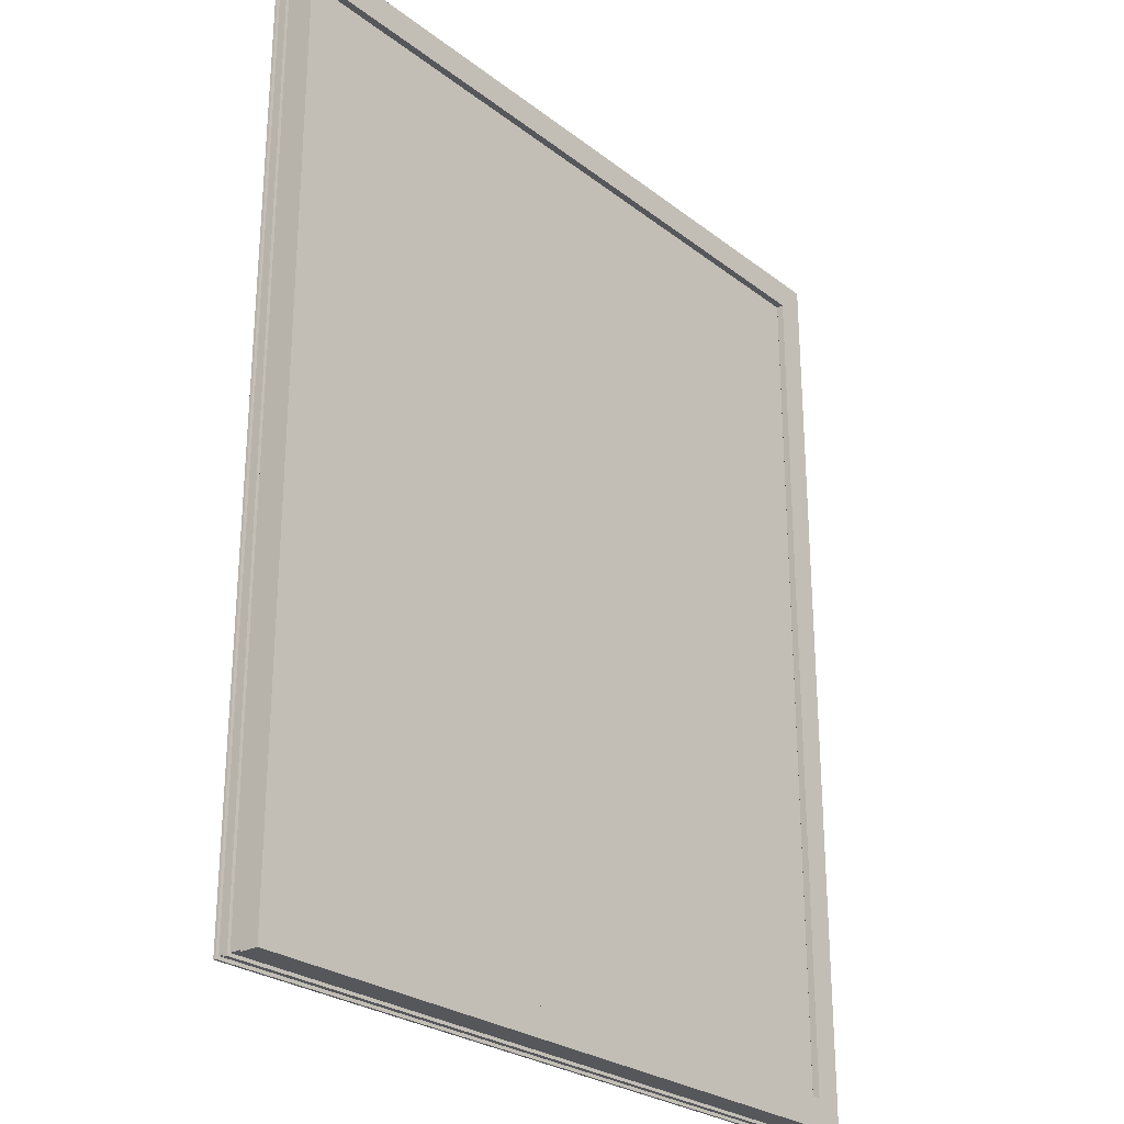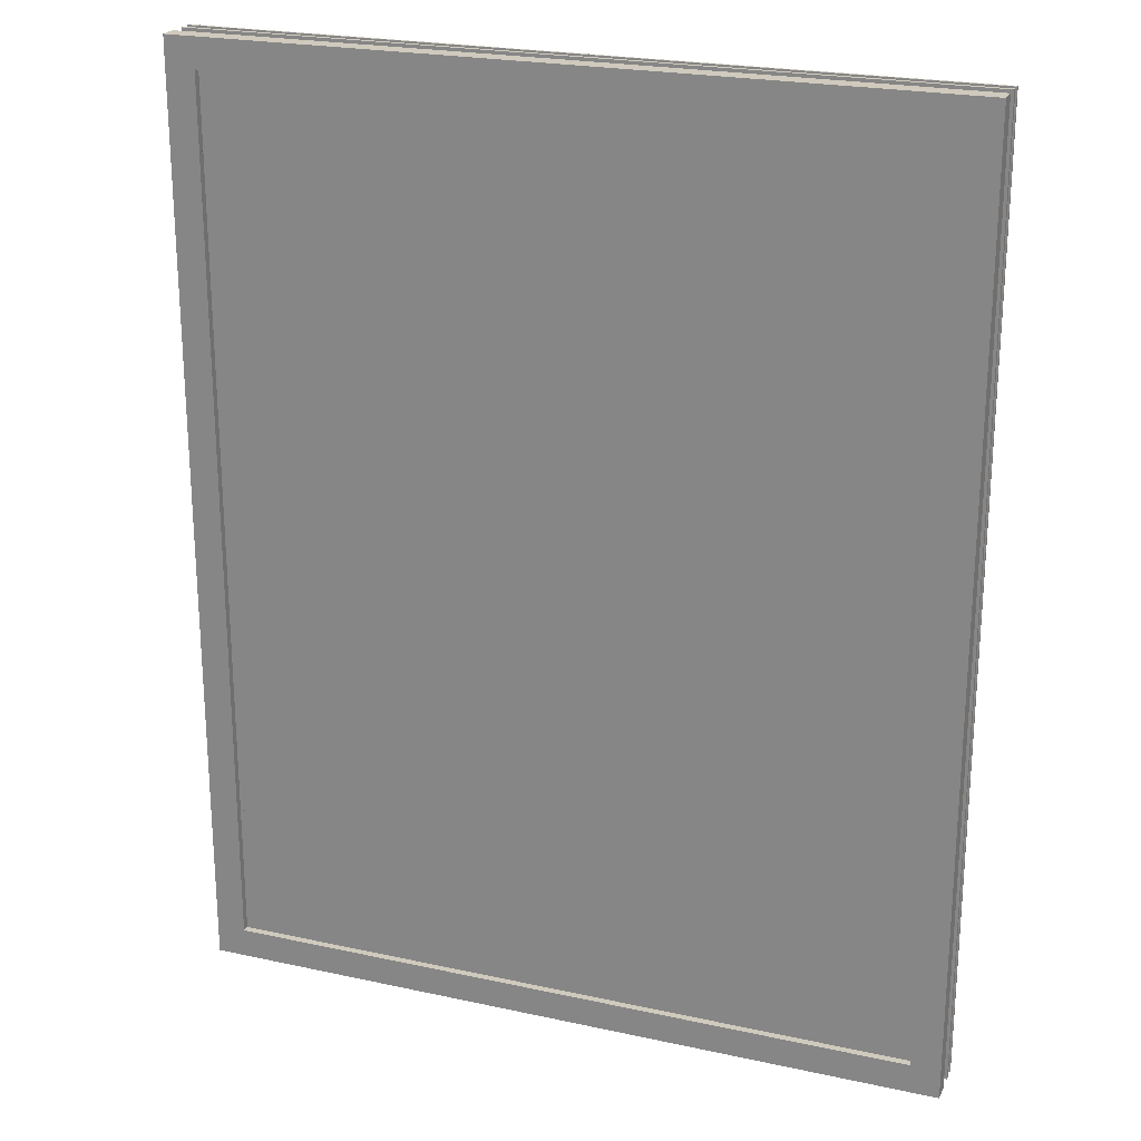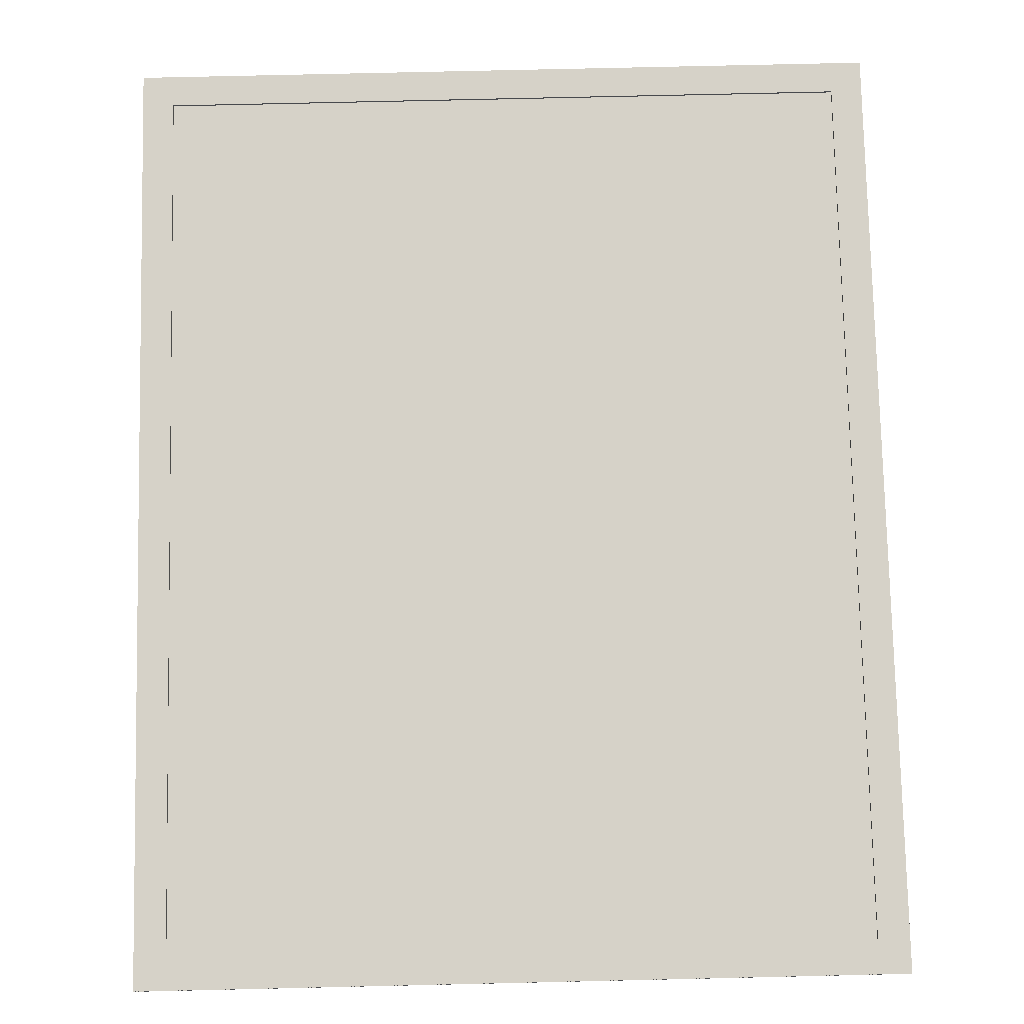
<metadata>
{"format":"obj","ext":"obj","renderer":"f3d","projection":"perspective","resolution":1024,"background":"white","views":[{"elev":-26.6,"azim":130.3,"up":"+Y"},{"elev":22.8,"azim":-159.5,"up":"+Y"},{"elev":78.0,"azim":-1.3,"up":"+Z"}]}
</metadata>
<code>
v  -1.131e+04 -53.73 3.7e+04
v  -1.131e+04 -53.73 3.699e+04
v  -1.017e+04 -53.73 3.699e+04
v  -1.017e+04 -53.73 3.7e+04
v  -1.131e+04 1396 3.699e+04
v  -1.131e+04 1396 3.7e+04
v  -1.017e+04 1396 3.7e+04
v  -1.017e+04 1396 3.699e+04
o Mesh211
g Mesh211
f 1 2 3 4
f 5 6 7 8
f 2 1 6 5
f 3 2 5 8
f 4 3 8 7
f 1 4 7 6
v  -1.018e+04 1377 3.7e+04
v  -1.018e+04 1377 3.701e+04
v  -1.129e+04 1377 3.701e+04
v  -1.129e+04 1377 3.7e+04
v  -1.129e+04 -34.24 3.701e+04
v  -1.129e+04 -34.24 3.7e+04
v  -1.018e+04 -34.24 3.701e+04
v  -1.018e+04 -34.24 3.7e+04
v  -1.13e+04 -42.19 3.7e+04
v  -1.13e+04 -42.19 3.7e+04
v  -1.13e+04 1385 3.7e+04
v  -1.13e+04 1385 3.7e+04
v  -1.017e+04 -42.19 3.7e+04
v  -1.017e+04 -42.19 3.7e+04
v  -1.017e+04 1385 3.701e+04
v  -1.017e+04 1385 3.7e+04
v  -1.13e+04 1385 3.701e+04
v  -1.017e+04 422.8 3.7e+04
v  -1.018e+04 422.8 3.7e+04
v  -1.017e+04 1385 3.7e+04
v  -1.017e+04 -42.19 3.701e+04
v  -1.017e+04 422.8 3.701e+04
v  -1.13e+04 -42.19 3.701e+04
v  -1.018e+04 422.8 3.701e+04
o Mesh212
g Mesh212
f 9 10 11 12
f 12 11 13 14
f 14 13 15 16
f 17 18 19 20
f 21 22 18 17
f 23 24 19 25
f 17 14 21
f 14 17 20
f 14 20 12
f 12 20 9
f 21 16 26
f 16 21 14
f 26 16 27
f 26 27 9
f 26 9 28
f 28 9 20
f 29 22 21 26 28 24 23 30
f 20 19 24 28
f 25 19 18 31
f 32 10 9 27 16 15
f 29 15 31
f 15 29 30
f 15 30 32
f 32 30 23
f 32 23 10
f 10 23 11
f 31 13 25
f 13 31 15
f 25 13 11
f 25 11 23
f 31 18 22 29
v  -1.129e+04 -34.24 3.702e+04
v  -1.129e+04 -34.24 3.703e+04
v  -1.018e+04 -34.24 3.703e+04
v  -1.018e+04 -34.24 3.702e+04
v  -1.13e+04 -42.19 3.702e+04
v  -1.017e+04 -42.19 3.702e+04
v  -1.13e+04 1385 3.702e+04
v  -1.129e+04 1377 3.702e+04
v  -1.018e+04 1377 3.702e+04
v  -1.017e+04 414.8 3.702e+04
v  -1.018e+04 414.8 3.702e+04
v  -1.018e+04 422.8 3.702e+04
v  -1.017e+04 422.8 3.702e+04
v  -1.017e+04 1385 3.702e+04
v  -1.13e+04 1385 3.703e+04
v  -1.13e+04 1385 3.702e+04
v  -1.13e+04 -42.19 3.702e+04
v  -1.13e+04 -42.19 3.703e+04
v  -1.13e+04 422.8 3.703e+04
v  -1.017e+04 -42.19 3.703e+04
v  -1.017e+04 422.8 3.703e+04
v  -1.018e+04 422.8 3.703e+04
v  -1.129e+04 422.8 3.703e+04
v  -1.017e+04 1385 3.703e+04
v  -1.017e+04 1385 3.702e+04
v  -1.018e+04 1377 3.703e+04
v  -1.017e+04 -42.19 3.702e+04
v  -1.129e+04 1377 3.703e+04
o Mesh216
g Mesh216
f 33 34 35 36
f 37 33 38
f 33 37 39
f 33 39 40
f 40 39 41
f 38 36 42
f 36 38 33
f 42 36 43
f 42 43 44
f 42 44 45
f 45 44 41
f 45 41 46
f 46 41 39
f 47 48 49 50 51
f 52 53 54 35 34 55 51 50
f 56 53 45 46 57
f 39 48 57 46
f 54 58 41 44
f 35 54 44 43 36
f 38 59 49 37
f 42 45 53 52 59 38
f 37 49 48 39
f 53 54 44 45
f 41 58 60 40
f 40 60 55 34 33
f 58 54 53 56 47 51 55 60
f 50 49 59 52
f 56 57 48 47
v  -1.132e+04 -67.51 3.704e+04
v  -1.132e+04 -67.51 3.703e+04
v  -1.13e+04 -67.51 3.703e+04
v  -1.129e+04 -67.51 3.703e+04
v  -1.018e+04 -67.51 3.703e+04
v  -1.017e+04 -67.51 3.703e+04
v  -1.017e+04 -67.51 3.703e+04
v  -1.017e+04 -67.51 3.704e+04
v  -1.132e+04 1402 3.703e+04
v  -1.132e+04 1402 3.704e+04
v  -1.017e+04 1402 3.704e+04
v  -1.017e+04 1402 3.703e+04
v  -1.017e+04 1402 3.703e+04
v  -1.018e+04 1402 3.703e+04
v  -1.129e+04 1402 3.703e+04
v  -1.13e+04 1402 3.703e+04
o Mesh215
g Mesh215
f 61 62 63 64 65 66 67 68
f 69 70 71 72 73 74 75 76
f 62 61 70 69
f 63 62 69 76
f 64 63 76 75
f 65 64 75 74
f 66 65 74 73
f 67 66 73 72
f 68 67 72 71
f 61 68 71 70
v  -1.131e+04 -54.13 3.702e+04
v  -1.131e+04 -54.13 3.701e+04
v  -1.017e+04 -54.13 3.701e+04
v  -1.017e+04 -54.13 3.702e+04
v  -1.131e+04 1397 3.701e+04
v  -1.131e+04 1397 3.702e+04
v  -1.017e+04 1397 3.702e+04
v  -1.017e+04 1397 3.701e+04
o Mesh214
g Mesh214
f 77 78 79 80
f 81 82 83 84
f 78 77 82 81
f 77 80 83 82
f 80 79 84 83
f 79 78 81 84
v  -1.129e+04 -29.27 3.705e+04
v  -1.018e+04 -29.27 3.705e+04
v  -1.018e+04 -29.27 3.704e+04
v  -1.129e+04 -29.27 3.704e+04
v  -1.013e+04 1422 3.703e+04
v  -1.013e+04 1422 3.702e+04
v  -1.134e+04 1422 3.702e+04
v  -1.134e+04 1422 3.703e+04
v  -1.13e+04 1384 3.698e+04
v  -1.13e+04 1384 3.698e+04
v  -1.13e+04 -41.6 3.698e+04
v  -1.13e+04 -41.2 3.698e+04
v  -1.129e+04 1376 3.698e+04
v  -1.129e+04 1376 3.697e+04
v  -1.129e+04 -33.64 3.697e+04
v  -1.129e+04 -33.64 3.698e+04
v  -1.129e+04 1377 3.698e+04
v  -1.129e+04 -33.97 3.698e+04
v  -1.131e+04 1395 3.697e+04
v  -1.131e+04 1395 3.697e+04
v  -1.131e+04 -52.44 3.697e+04
v  -1.131e+04 -51.94 3.697e+04
v  -1.134e+04 1422 3.7e+04
v  -1.134e+04 1422 3.697e+04
v  -1.134e+04 -79.49 3.697e+04
v  -1.134e+04 -79.49 3.7e+04
v  -1.129e+04 1377 3.697e+04
v  -1.129e+04 -34.64 3.697e+04
v  -1.129e+04 1379 3.698e+04
v  -1.129e+04 -35.86 3.698e+04
v  -1.129e+04 1375 3.697e+04
v  -1.129e+04 1375 3.698e+04
v  -1.129e+04 -32.25 3.698e+04
v  -1.129e+04 -32.25 3.697e+04
v  -1.129e+04 1377 3.698e+04
v  -1.129e+04 -34.04 3.698e+04
v  -1.129e+04 1375 3.698e+04
v  -1.129e+04 -32.75 3.698e+04
v  -1.131e+04 1395 3.697e+04
v  -1.131e+04 -52.44 3.697e+04
v  -1.131e+04 1396 3.697e+04
v  -1.131e+04 1396 3.699e+04
v  -1.131e+04 -53.73 3.699e+04
v  -1.131e+04 -53.73 3.697e+04
v  -1.132e+04 1402 3.699e+04
v  -1.132e+04 1402 3.699e+04
v  -1.132e+04 -59.1 3.699e+04
v  -1.132e+04 -59.1 3.699e+04
v  -1.131e+04 1397 3.699e+04
v  -1.131e+04 1397 3.703e+04
v  -1.131e+04 -54.13 3.703e+04
v  -1.131e+04 -54.13 3.699e+04
v  -1.132e+04 1402 3.703e+04
v  -1.132e+04 1402 3.704e+04
v  -1.132e+04 -59.1 3.704e+04
v  -1.132e+04 -59.1 3.703e+04
v  -1.016e+04 422.8 3.697e+04
v  -1.016e+04 1396 3.697e+04
v  -1.016e+04 1395 3.697e+04
v  -1.016e+04 422.8 3.697e+04
v  -1.016e+04 -52.44 3.697e+04
v  -1.016e+04 -53.73 3.697e+04
v  -1.133e+04 1417 3.702e+04
v  -1.133e+04 1417 3.701e+04
v  -1.133e+04 -74.51 3.701e+04
v  -1.133e+04 -74.51 3.702e+04
v  -1.018e+04 -52.44 3.697e+04
v  -1.016e+04 -52.44 3.697e+04
v  -1.018e+04 -52.44 3.697e+04
v  -1.018e+04 -41.2 3.698e+04
v  -1.017e+04 -41.2 3.698e+04
v  -1.018e+04 -35.86 3.698e+04
v  -1.018e+04 -35.86 3.698e+04
v  -1.015e+04 -59.1 3.699e+04
v  -1.016e+04 -53.73 3.699e+04
v  -1.018e+04 -59.1 3.699e+04
v  -1.015e+04 422.8 3.699e+04
v  -1.016e+04 422.8 3.699e+04
v  -1.015e+04 1402 3.699e+04
v  -1.016e+04 1396 3.699e+04
v  -1.018e+04 -53.73 3.699e+04
v  -1.018e+04 -79.49 3.697e+04
v  -1.013e+04 -79.49 3.697e+04
v  -1.013e+04 -79.49 3.7e+04
v  -1.018e+04 -79.49 3.7e+04
v  -1.018e+04 -59.1 3.699e+04
v  -1.015e+04 -59.1 3.699e+04
v  -1.016e+04 1397 3.699e+04
v  -1.016e+04 -54.13 3.699e+04
v  -1.015e+04 422.8 3.699e+04
v  -1.018e+04 -54.13 3.699e+04
v  -1.016e+04 422.8 3.699e+04
v  -1.015e+04 1402 3.699e+04
v  -1.018e+04 -32.75 3.698e+04
v  -1.018e+04 -34.04 3.698e+04
v  -1.018e+04 -34.04 3.698e+04
v  -1.018e+04 -32.75 3.698e+04
v  -1.018e+04 -32.75 3.698e+04
v  -1.018e+04 422.8 3.698e+04
v  -1.018e+04 422.8 3.698e+04
v  -1.018e+04 1377 3.698e+04
v  -1.018e+04 1375 3.698e+04
v  -1.015e+04 -59.1 3.703e+04
v  -1.016e+04 -54.13 3.703e+04
v  -1.018e+04 -59.1 3.703e+04
v  -1.015e+04 422.8 3.703e+04
v  -1.016e+04 422.8 3.703e+04
v  -1.015e+04 1402 3.703e+04
v  -1.016e+04 1397 3.703e+04
v  -1.018e+04 -54.13 3.703e+04
v  -1.014e+04 -74.51 3.702e+04
v  -1.014e+04 -74.51 3.701e+04
v  -1.014e+04 422.8 3.701e+04
v  -1.014e+04 1417 3.701e+04
v  -1.014e+04 1417 3.702e+04
v  -1.014e+04 422.8 3.702e+04
v  -1.015e+04 422.8 3.704e+04
v  -1.015e+04 1402 3.704e+04
v  -1.015e+04 -59.1 3.704e+04
v  -1.133e+04 -74.51 3.704e+04
v  -1.133e+04 -74.51 3.703e+04
v  -1.018e+04 -74.51 3.703e+04
v  -1.014e+04 -74.51 3.703e+04
v  -1.014e+04 -74.51 3.704e+04
v  -1.018e+04 -74.51 3.704e+04
v  -1.018e+04 -41.6 3.698e+04
v  -1.017e+04 -41.6 3.698e+04
v  -1.018e+04 -33.97 3.698e+04
v  -1.018e+04 -33.64 3.698e+04
v  -1.018e+04 422.8 3.698e+04
v  -1.018e+04 1376 3.698e+04
v  -1.018e+04 1377 3.698e+04
v  -1.018e+04 422.8 3.698e+04
v  -1.018e+04 -34.24 3.698e+04
v  -1.018e+04 -74.51 3.701e+04
v  -1.018e+04 -74.51 3.702e+04
v  -1.018e+04 -33.64 3.697e+04
v  -1.018e+04 -34.24 3.697e+04
v  -1.018e+04 -34.64 3.697e+04
v  -1.018e+04 422.8 3.697e+04
v  -1.018e+04 1377 3.697e+04
v  -1.018e+04 1376 3.697e+04
v  -1.018e+04 422.8 3.697e+04
v  -1.018e+04 422.8 3.698e+04
v  -1.018e+04 1375 3.698e+04
v  -1.018e+04 1375 3.697e+04
v  -1.018e+04 422.8 3.697e+04
v  -1.018e+04 -32.25 3.697e+04
v  -1.018e+04 -32.25 3.698e+04
v  -1.017e+04 422.8 3.704e+04
v  -1.017e+04 1382 3.704e+04
v  -1.017e+04 1382 3.704e+04
v  -1.017e+04 422.8 3.704e+04
v  -1.017e+04 -39.61 3.704e+04
v  -1.017e+04 -39.61 3.704e+04
v  -1.014e+04 -74.51 3.7e+04
v  -1.013e+04 422.8 3.7e+04
v  -1.014e+04 422.8 3.7e+04
v  -1.013e+04 1422 3.7e+04
v  -1.014e+04 1417 3.7e+04
v  -1.133e+04 1417 3.7e+04
v  -1.133e+04 -74.51 3.7e+04
v  -1.018e+04 -74.51 3.7e+04
v  -1.013e+04 -79.49 3.703e+04
v  -1.018e+04 -79.49 3.703e+04
v  -1.013e+04 422.8 3.703e+04
v  -1.134e+04 -79.49 3.703e+04
v  -1.014e+04 422.8 3.703e+04
v  -1.014e+04 1417 3.703e+04
v  -1.133e+04 1417 3.703e+04
v  -1.134e+04 -79.49 3.702e+04
v  -1.018e+04 -79.49 3.702e+04
v  -1.013e+04 -79.49 3.702e+04
v  -1.134e+04 -79.49 3.704e+04
v  -1.018e+04 -79.49 3.704e+04
v  -1.134e+04 1422 3.704e+04
v  -1.013e+04 -79.49 3.704e+04
v  -1.133e+04 1417 3.704e+04
v  -1.014e+04 1417 3.704e+04
v  -1.013e+04 422.8 3.704e+04
v  -1.014e+04 422.8 3.704e+04
v  -1.013e+04 1422 3.704e+04
v  -1.013e+04 422.8 3.697e+04
v  -1.013e+04 1422 3.697e+04
v  -1.016e+04 422.8 3.697e+04
v  -1.018e+04 -51.94 3.697e+04
v  -1.016e+04 -51.94 3.697e+04
v  -1.016e+04 1395 3.697e+04
v  -1.018e+04 -34.64 3.697e+04
v  -1.018e+04 422.8 3.705e+04
v  -1.018e+04 1372 3.705e+04
v  -1.018e+04 1372 3.704e+04
v  -1.018e+04 422.8 3.704e+04
v  -1.013e+04 422.8 3.702e+04
v  -1.018e+04 -33.97 3.698e+04
v  -1.018e+04 -34.24 3.698e+04
v  -1.017e+04 422.8 3.698e+04
v  -1.017e+04 1384 3.698e+04
v  -1.017e+04 1384 3.698e+04
v  -1.017e+04 422.8 3.698e+04
v  -1.018e+04 1379 3.698e+04
v  -1.018e+04 422.8 3.698e+04
v  -1.018e+04 -59.1 3.704e+04
v  -1.13e+04 -39.61 3.704e+04
v  -1.13e+04 1382 3.704e+04
v  -1.018e+04 -39.61 3.704e+04
v  -1.016e+04 422.8 3.697e+04
v  -1.016e+04 1395 3.697e+04
v  -1.13e+04 -39.61 3.704e+04
v  -1.018e+04 -39.61 3.704e+04
v  -1.13e+04 1382 3.704e+04
v  -1.129e+04 1372 3.704e+04
v  -1.013e+04 -79.49 3.705e+04
v  -1.013e+04 1422 3.705e+04
v  -1.013e+04 422.8 3.705e+04
v  -1.018e+04 -79.49 3.705e+04
v  -1.134e+04 -79.49 3.705e+04
v  -1.129e+04 1372 3.705e+04
v  -1.134e+04 1422 3.705e+04
v  -1.018e+04 -53.73 3.697e+04
v  -1.018e+04 -32.25 3.697e+04
v  -1.018e+04 -32.25 3.698e+04
v  -1.018e+04 -33.64 3.698e+04
v  -1.018e+04 -33.64 3.697e+04
o Mesh213
g Mesh213
f 85 86 87 88
f 89 90 91 92
f 93 94 95 96
f 97 98 99 100
f 101 97 100 102
f 103 104 105 106
f 107 108 109 110
f 98 111 112 99
f 113 93 96 114
f 115 116 117 118
f 94 101 102 95
f 119 113 114 120
f 116 121 122 117
f 104 123 124 105
f 125 126 127 128
f 129 130 131 132
f 123 125 128 124
f 133 134 135 136
f 137 138 139 140
f 141 142 143 144 145 146
f 147 148 149 150
f 151 145 152 153 105 124
f 154 155 156 157 114 96
f 158 159 160
f 159 158 161
f 160 159 132
f 159 161 162
f 162 161 163
f 162 163 164
f 164 163 126
f 132 127 129
f 127 132 159
f 127 159 165
f 129 127 126
f 129 126 163
f 166 167 168 169 110 109
f 131 136 170
f 136 131 130
f 170 136 171
f 136 130 133
f 133 130 172
f 171 173 174
f 173 171 136
f 173 136 175
f 174 173 176
f 174 176 172
f 174 172 177
f 177 172 130
f 178 179 180
f 179 178 120
f 120 178 181
f 120 181 182
f 181 183 182
f 183 181 184
f 183 184 185
f 183 185 186
f 186 185 121
f 120 122 119
f 122 120 182
f 119 122 121
f 119 121 185
f 187 188 189
f 188 187 190
f 189 188 140
f 188 190 191
f 191 190 192
f 191 192 193
f 193 192 134
f 140 135 137
f 135 140 188
f 135 188 194
f 137 135 134
f 137 134 192
f 195 196 197 198 199 200
f 201 202 192 190 187 203
f 204 205 206 207 208 209
f 210 211 155 154 96 95
f 212 213 214 215 216 217
f 180 179 218
f 150 149 219 196 195 220
f 221 222 223 224 225 226 227
f 228 229 230 231 232 233
f 191 193 172 176 173 188
f 234 235 236 237 238 239
f 168 240 169
f 240 168 241
f 169 240 110
f 240 241 242
f 242 241 243
f 242 243 244
f 244 243 245
f 110 246 107
f 246 110 240
f 246 240 247
f 107 246 245
f 107 245 243
f 183 186 229 228 233 182
f 248 207 249
f 207 248 250
f 249 207 251
f 207 250 252
f 252 250 89
f 252 89 253
f 253 89 254
f 251 205 92
f 205 251 207
f 205 207 206
f 92 205 254
f 92 254 89
f 251 255 256 257 248 249
f 258 204 259
f 204 258 260
f 259 204 261
f 204 260 262
f 262 260 263
f 261 208 264
f 208 261 204
f 208 204 209
f 264 208 265
f 264 265 263
f 264 263 266
f 266 263 260
f 174 177 163 161 158 171
f 267 268 243 241 168 167
f 162 164 142 141 146 159
f 269 270 271
f 270 269 223
f 270 223 106
f 223 269 224
f 224 269 272
f 224 272 225
f 225 272 111
f 106 112 103
f 112 106 223
f 112 223 273
f 103 112 111
f 103 111 272
f 274 275 276 277 87 86
f 255 150 256
f 150 255 91
f 256 150 257
f 150 91 147
f 147 91 199
f 257 195 278
f 195 257 150
f 195 150 220
f 278 195 200
f 278 200 199
f 278 199 90
f 90 199 91
f 279 280 212
f 155 211 281 282 283 284
f 246 149 148 245
f 109 118 166
f 118 109 108
f 166 118 167
f 118 108 115
f 115 108 230
f 167 232 267
f 232 167 118
f 267 232 231
f 267 231 230
f 267 230 268
f 268 230 108
f 244 198 197 196 240 242
f 156 155 284 283 285 286
f 102 212 280 211 210 95
f 132 131 170 171 158 160
f 208 207 252 253 263 265
f 245 148 198 244
f 140 139 287 203 187 189
f 117 233 232 118
f 139 288 287
f 288 139 138
f 287 288 203
f 288 138 289
f 289 138 236
f 203 238 201
f 238 203 288
f 238 288 290
f 201 238 237
f 201 237 236
f 201 236 202
f 202 236 138
f 211 280 212 217 216 282 281
f 100 213 212 102
f 271 152 291 292 272 269
f 293 88 294
f 88 293 295
f 294 88 239
f 88 295 296
f 296 295 276
f 239 87 234
f 87 239 88
f 234 87 277
f 234 277 276
f 234 276 235
f 235 276 295
f 152 145 144 143 292 291
f 136 135 194 188 173 175
f 288 293 294 239 238 290
f 297 261 264 266 298 299
f 153 152 271 270 106 105
f 179 218 156 286 285 185 184 181
f 273 222 221 99 112
f 156 218 179 120 114 157
f 122 182 233 117
f 248 257 278 90 89 250
f 199 198 148 147
f 299 300 297
f 300 299 86
f 300 86 301
f 86 299 274
f 274 299 298
f 274 298 275
f 275 298 302
f 301 85 303
f 85 301 86
f 303 85 302
f 303 302 298
f 99 221 213 100
f 124 128 304 146 145 151
f 301 258 259 261 297 300
f 128 127 165 159 146 304
f 213 221 227 226 215 214
f 240 196 219 149 246 247
f 143 142 125 123
f 185 285 113 119
f 226 225 111 98
f 282 216 101 94
f 272 292 104 103
f 292 143 123 104
f 230 229 116 115
f 283 282 94 93
f 216 215 97 101
f 215 226 98 97
f 229 186 121 116
f 285 283 93 113
f 243 268 108 107
f 172 193 134 133
f 298 266 260 303
f 276 275 302 296
f 142 164 126 125
f 236 235 295 289
f 163 177 130 129
f 192 202 138 137
f 263 253 254 262
f 303 260 258 301
f 92 91 255 251
f 296 302 85 88
f 289 295 293 288
f 305 232 233 306
f 262 254 205 204
f 306 233 182 181 178
f 279 212 213 307
f 307 213 221 308
f 308 221 222

</code>
